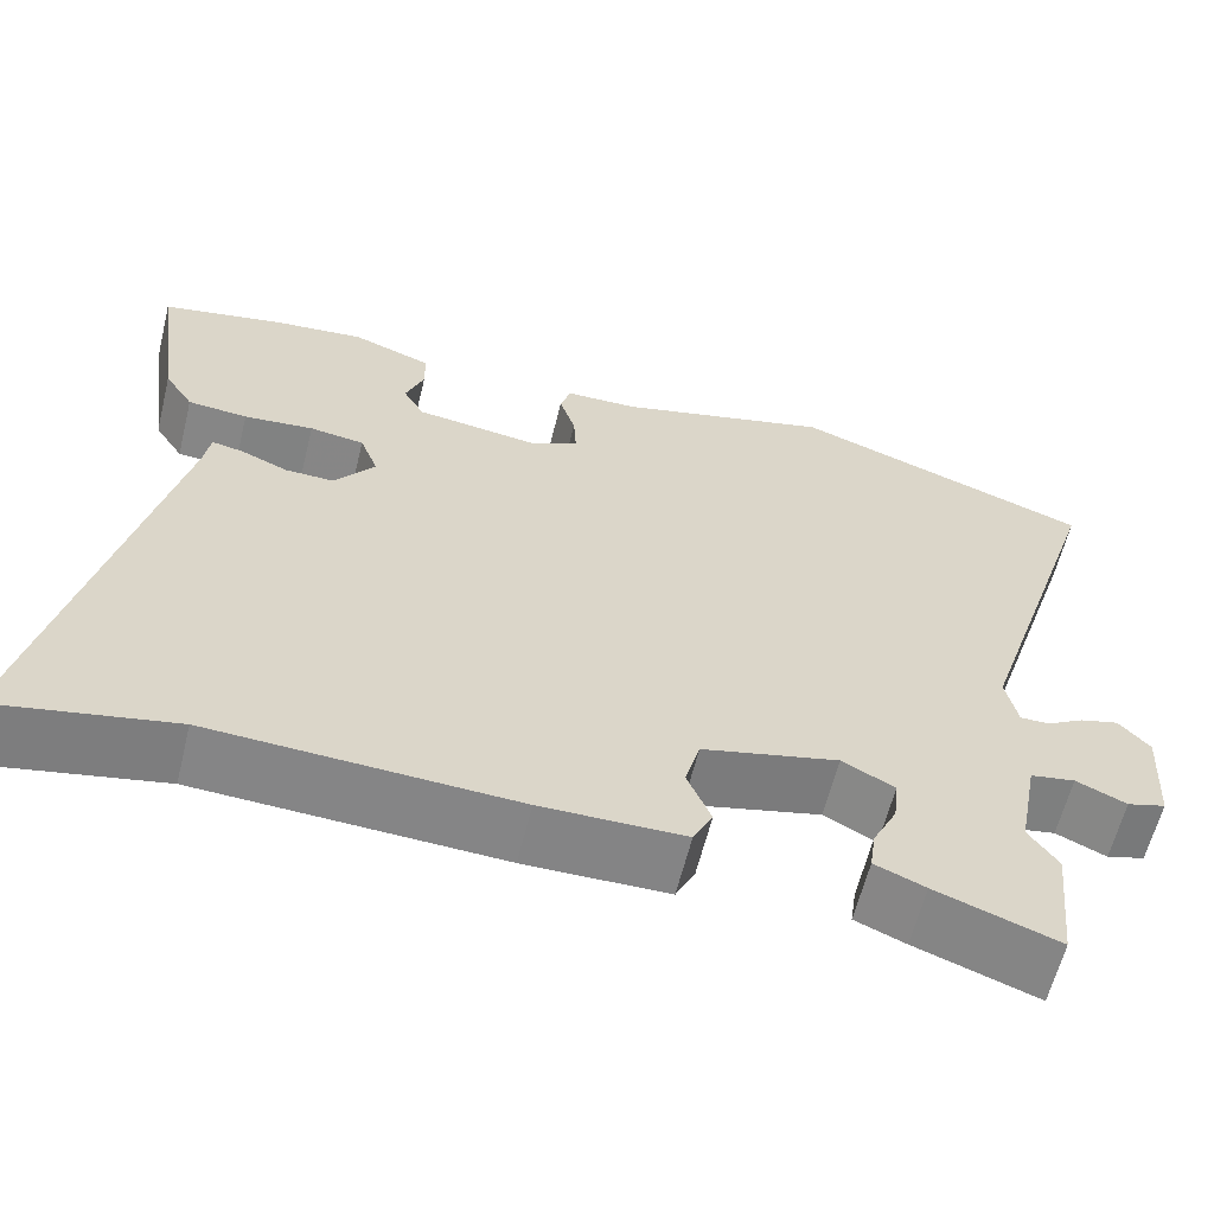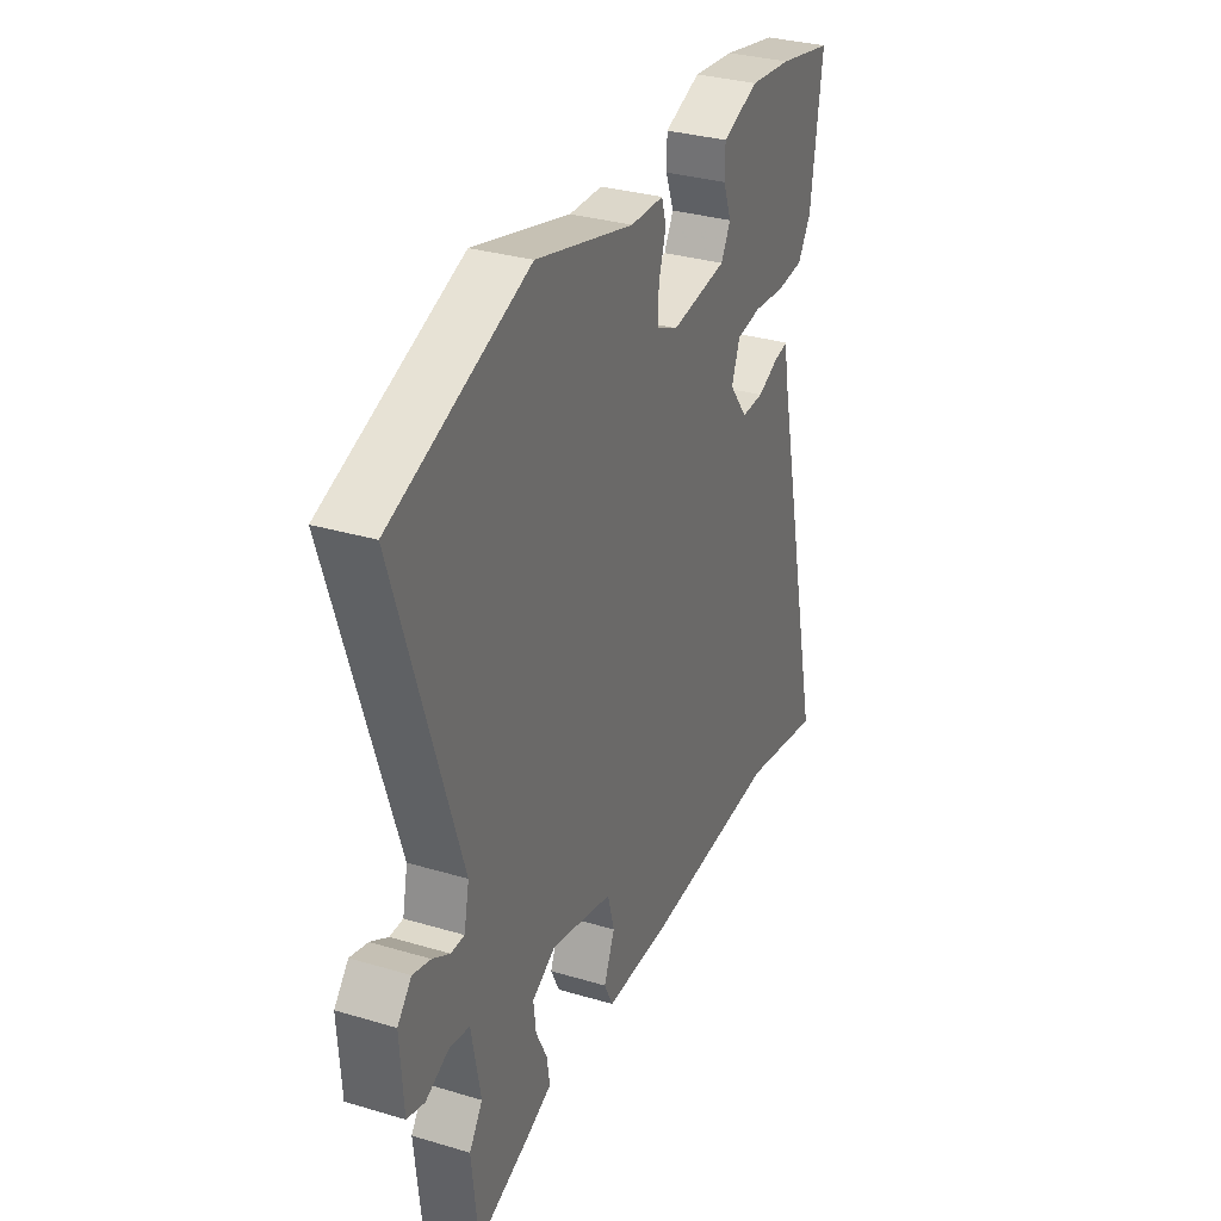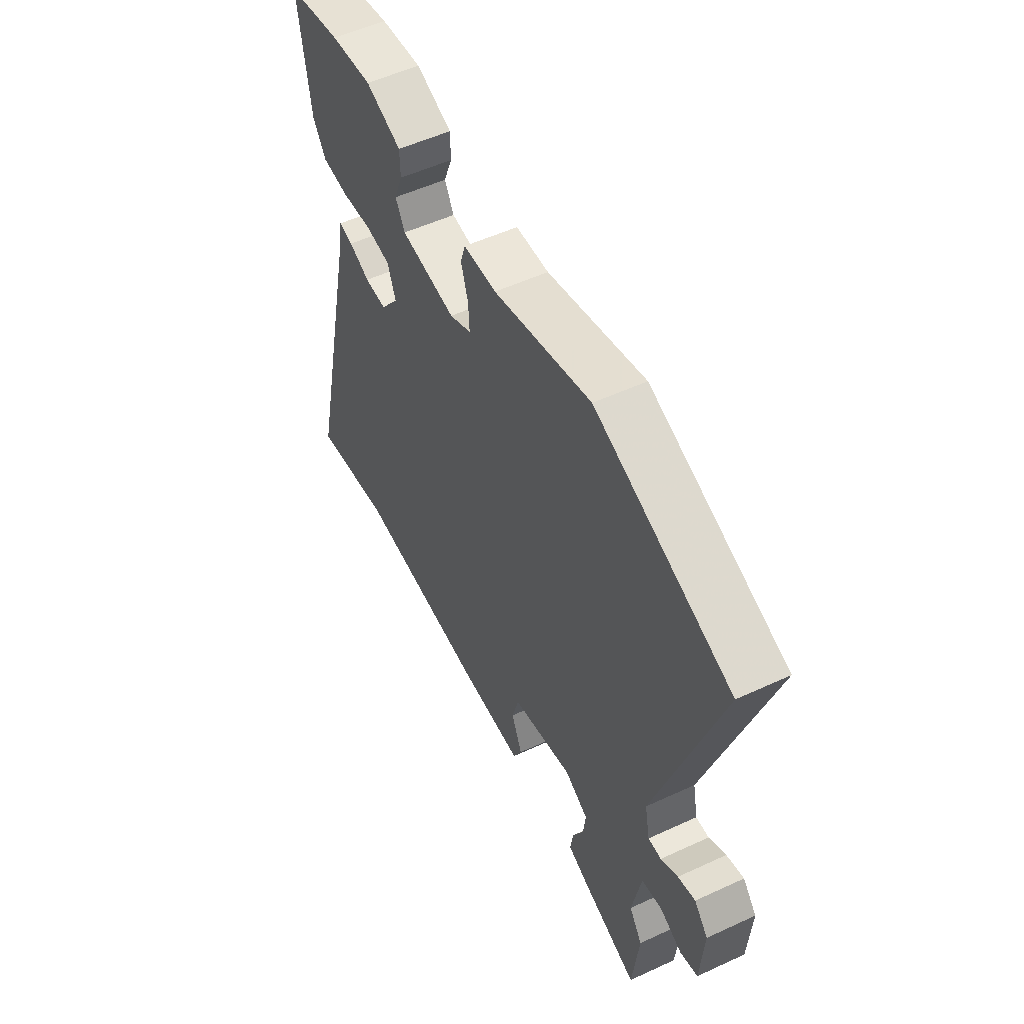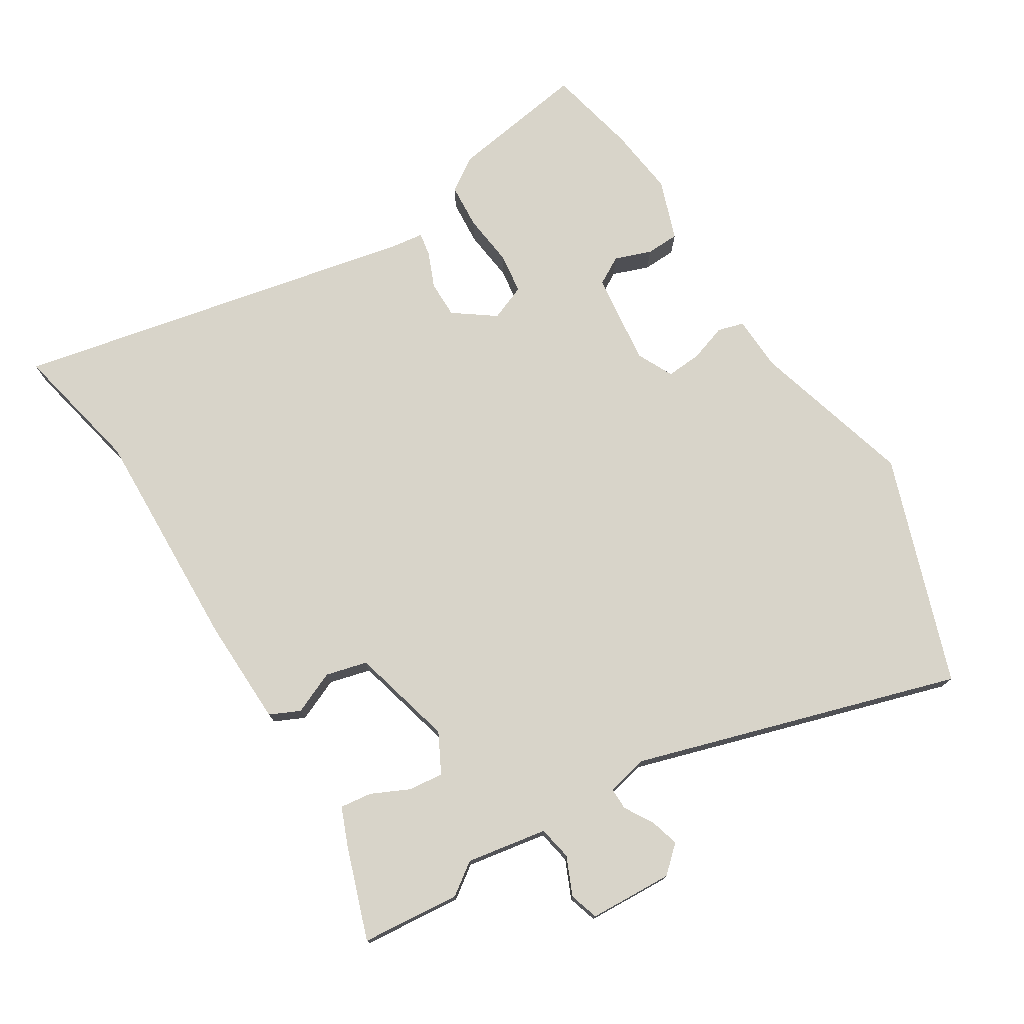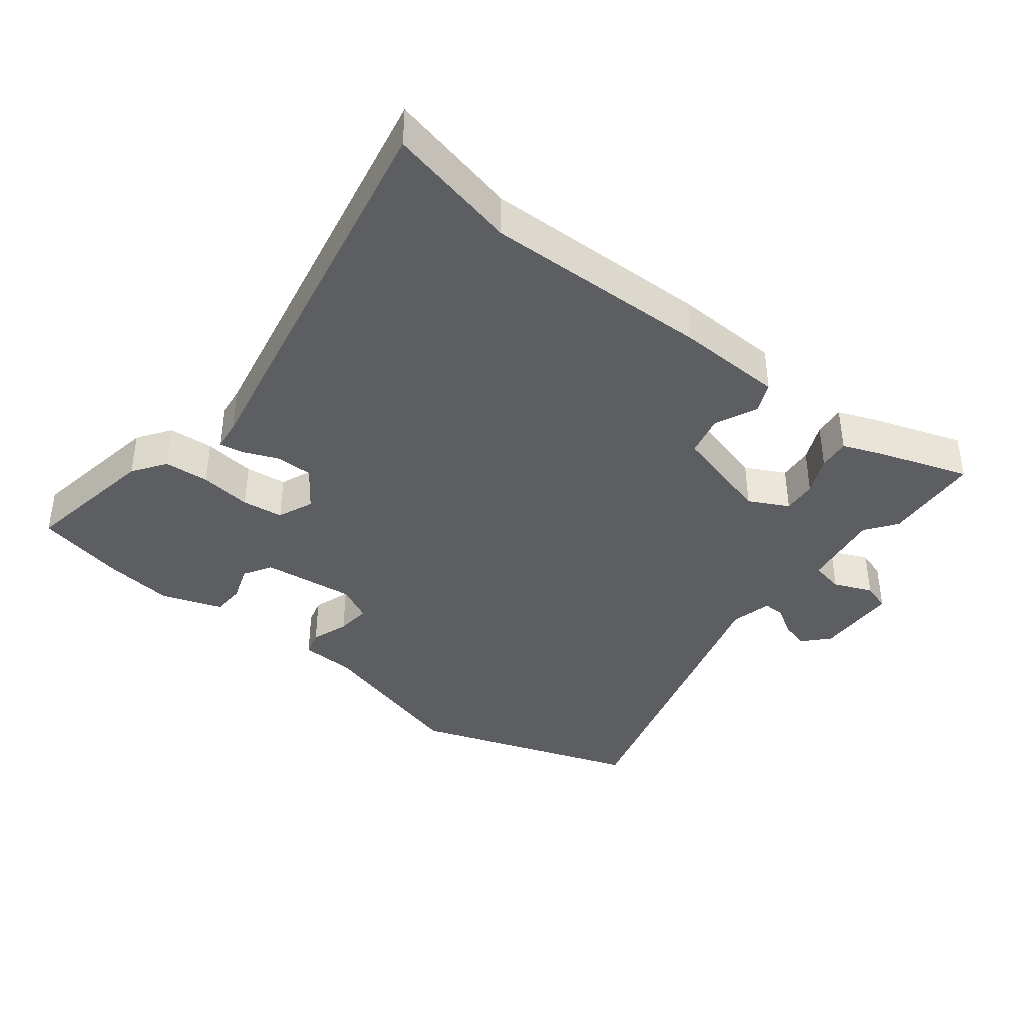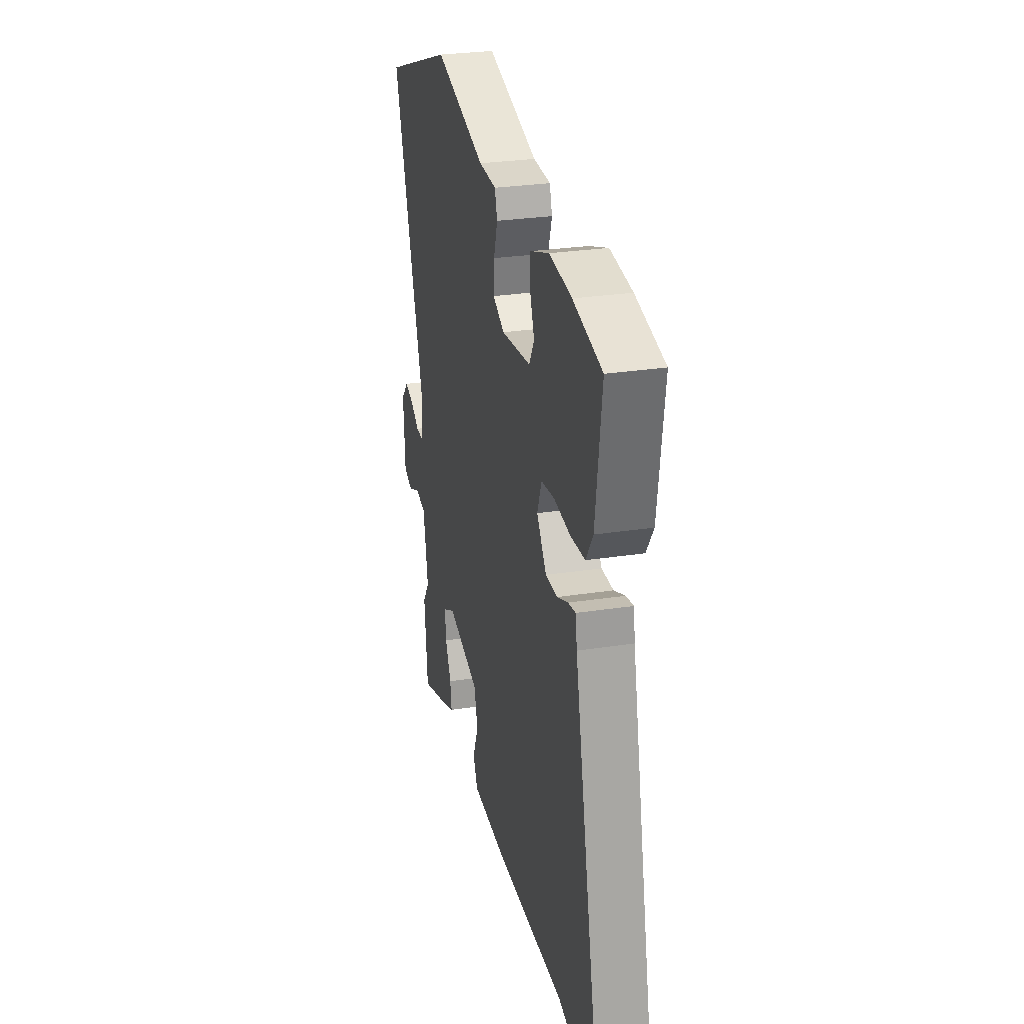
<metadata>
{"format":"obj","ext":"obj","renderer":"f3d","projection":"perspective","resolution":1024,"background":"white","views":[{"elev":-61.6,"azim":166.1,"up":"+Z"},{"elev":31.8,"azim":-67.2,"up":"+Z"},{"elev":53.8,"azim":-116.2,"up":"+Z"},{"elev":75.2,"azim":-122.7,"up":"+Y"},{"elev":-39.0,"azim":140.4,"up":"+Y"},{"elev":28.6,"azim":77.0,"up":"+Z"}]}
</metadata>
<code>
v 0.407 0.07 0.519
v 0.544 0.07 0.491
v 0.515 0.07 0.282
v 0.482 0.07 0.231
v 0.414 0.07 0.225
v 0.335 0.07 0.233
v 0.273 0.07 0.224
v 0.252 0.07 0.169
v 0.298 0.07 0.108
v 0.354 0.07 0.109
v 0.407 0.07 0.132
v 0.443 0.07 0.139
v 0.45 0.07 0.092
v 0.588 0.07 -0.518
v 0.389 0.07 -0.478
v 0.047 0.07 -0.494
v -0.115 0.07 -0.492
v -0.137 0.07 -0.447
v -0.11 0.07 -0.382
v -0.127 0.07 -0.32
v -0.282 0.07 -0.282
v -0.341 0.07 -0.314
v -0.335 0.07 -0.366
v -0.307 0.07 -0.423
v -0.3 0.07 -0.471
v -0.357 0.07 -0.495
v -0.495 0.07 -0.545
v -0.511 0.07 -0.396
v -0.478 0.07 -0.348
v -0.501 0.07 -0.227
v -0.552 0.07 -0.218
v -0.609 0.07 -0.244
v -0.653 0.07 -0.231
v -0.661 0.07 -0.105
v -0.626 0.07 -0.065
v -0.582 0.07 -0.077
v -0.539 0.07 -0.102
v -0.506 0.07 -0.102
v -0.493 0.07 -0.039
v -0.649 0.07 0.445
v -0.308 0.07 0.571
v -0.062 0.07 0.506
v 0.021 0.07 0.504
v 0.033 0.07 0.465
v 0.015 0.07 0.408
v 0.012 0.07 0.355
v 0.067 0.07 0.329
v 0.207 0.07 0.348
v 0.231 0.07 0.391
v 0.21 0.07 0.446
v 0.211 0.07 0.496
v 0.302 0.07 0.53
v 0.407 0 0.519
v 0.544 0 0.491
v 0.515 0 0.282
v 0.482 0 0.231
v 0.414 0 0.225
v 0.335 0 0.233
v 0.273 0 0.224
v 0.252 0 0.169
v 0.298 0 0.108
v 0.354 0 0.109
v 0.407 0 0.132
v 0.443 0 0.139
v 0.45 0 0.092
v 0.588 0 -0.518
v 0.389 0 -0.478
v 0.047 0 -0.494
v -0.115 0 -0.492
v -0.137 0 -0.447
v -0.11 0 -0.382
v -0.127 0 -0.32
v -0.282 0 -0.282
v -0.341 0 -0.314
v -0.335 0 -0.366
v -0.307 0 -0.423
v -0.3 0 -0.471
v -0.357 0 -0.495
v -0.495 0 -0.545
v -0.511 0 -0.396
v -0.478 0 -0.348
v -0.501 0 -0.227
v -0.552 0 -0.218
v -0.609 0 -0.244
v -0.653 0 -0.231
v -0.661 0 -0.105
v -0.626 0 -0.065
v -0.582 0 -0.077
v -0.539 0 -0.102
v -0.506 0 -0.102
v -0.493 0 -0.039
v -0.649 0 0.445
v -0.308 0 0.571
v -0.062 0 0.506
v 0.021 0 0.504
v 0.033 0 0.465
v 0.015 0 0.408
v 0.012 0 0.355
v 0.067 0 0.329
v 0.207 0 0.348
v 0.231 0 0.391
v 0.21 0 0.446
v 0.211 0 0.496
v 0.302 0 0.53
f 4 5 6
f 3 4 6
f 2 3 6
f 1 2 6
f 52 1 6
f 51 52 6
f 50 51 6
f 49 50 6
f 48 49 6 7
f 47 48 7 8
f 46 47 8 9
f 42 43 44 45
f 42 45 46
f 41 42 46
f 40 41 46
f 39 40 46
f 38 39 46 9
f 35 36 37
f 34 35 37
f 33 34 37
f 32 33 37
f 31 32 37
f 30 31 37 38
f 38 9 10
f 30 38 10
f 29 30 10
f 27 28 29
f 26 27 29
f 25 26 29
f 24 25 29
f 23 24 29
f 22 23 29
f 10 11 12
f 29 10 12
f 22 29 12
f 21 22 12
f 17 18 19
f 16 17 19
f 15 16 19
f 15 19 20
f 13 14 15 20
f 12 13 20 21
f 58 57 56
f 58 56 55
f 58 55 54
f 58 54 53
f 58 53 104
f 58 104 103
f 58 103 102
f 58 102 101
f 59 58 101 100
f 60 59 100 99
f 61 60 99 98
f 97 96 95 94
f 98 97 94
f 98 94 93
f 98 93 92
f 98 92 91
f 61 98 91 90
f 89 88 87
f 89 87 86
f 89 86 85
f 89 85 84
f 89 84 83
f 90 89 83 82
f 62 61 90
f 62 90 82
f 62 82 81
f 81 80 79
f 81 79 78
f 81 78 77
f 81 77 76
f 81 76 75
f 81 75 74
f 64 63 62
f 64 62 81
f 64 81 74
f 64 74 73
f 71 70 69
f 71 69 68
f 71 68 67
f 72 71 67
f 72 67 66 65
f 73 72 65 64
f 1 53 54 2
f 2 54 55 3
f 3 55 56 4
f 4 56 57 5
f 5 57 58 6
f 6 58 59 7
f 7 59 60 8
f 8 60 61 9
f 9 61 62 10
f 10 62 63 11
f 11 63 64 12
f 12 64 65 13
f 13 65 66 14
f 14 66 67 15
f 15 67 68 16
f 16 68 69 17
f 17 69 70 18
f 18 70 71 19
f 19 71 72 20
f 20 72 73 21
f 21 73 74 22
f 22 74 75 23
f 23 75 76 24
f 24 76 77 25
f 25 77 78 26
f 26 78 79 27
f 27 79 80 28
f 28 80 81 29
f 29 81 82 30
f 30 82 83 31
f 31 83 84 32
f 32 84 85 33
f 33 85 86 34
f 34 86 87 35
f 35 87 88 36
f 36 88 89 37
f 37 89 90 38
f 38 90 91 39
f 39 91 92 40
f 40 92 93 41
f 41 93 94 42
f 42 94 95 43
f 43 95 96 44
f 44 96 97 45
f 45 97 98 46
f 46 98 99 47
f 47 99 100 48
f 48 100 101 49
f 49 101 102 50
f 50 102 103 51
f 51 103 104 52
f 52 104 53 1

</code>
